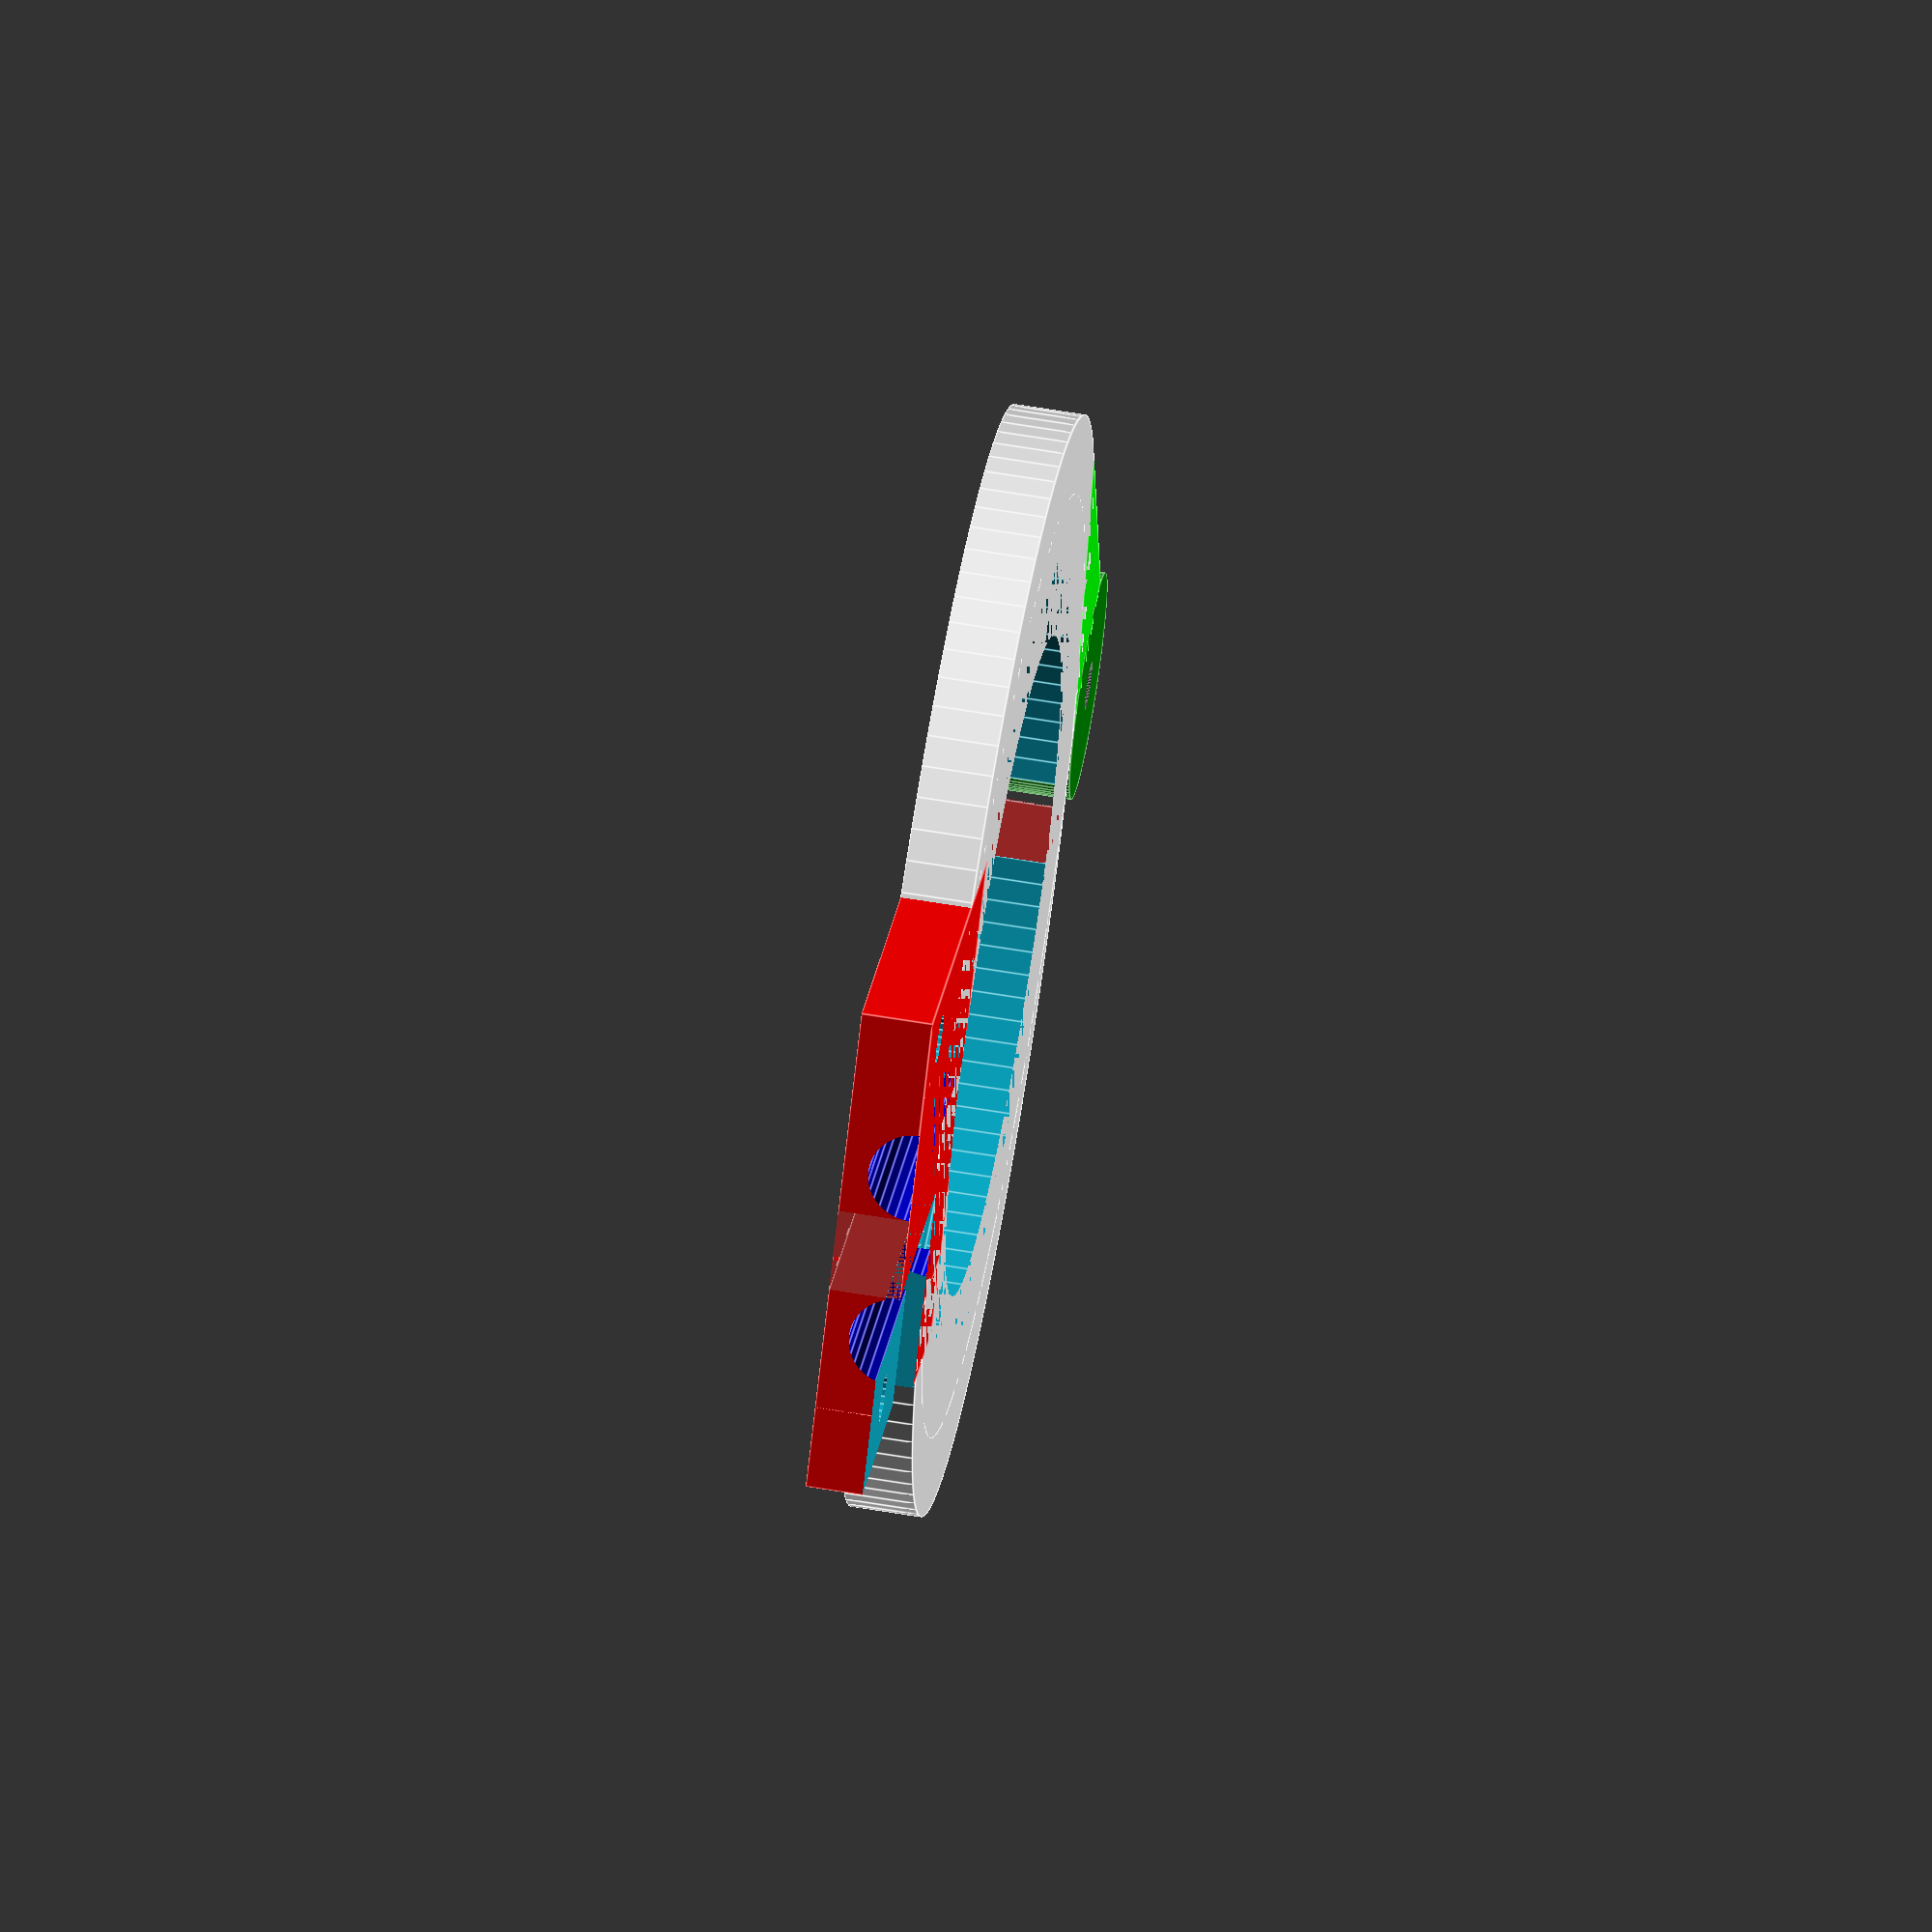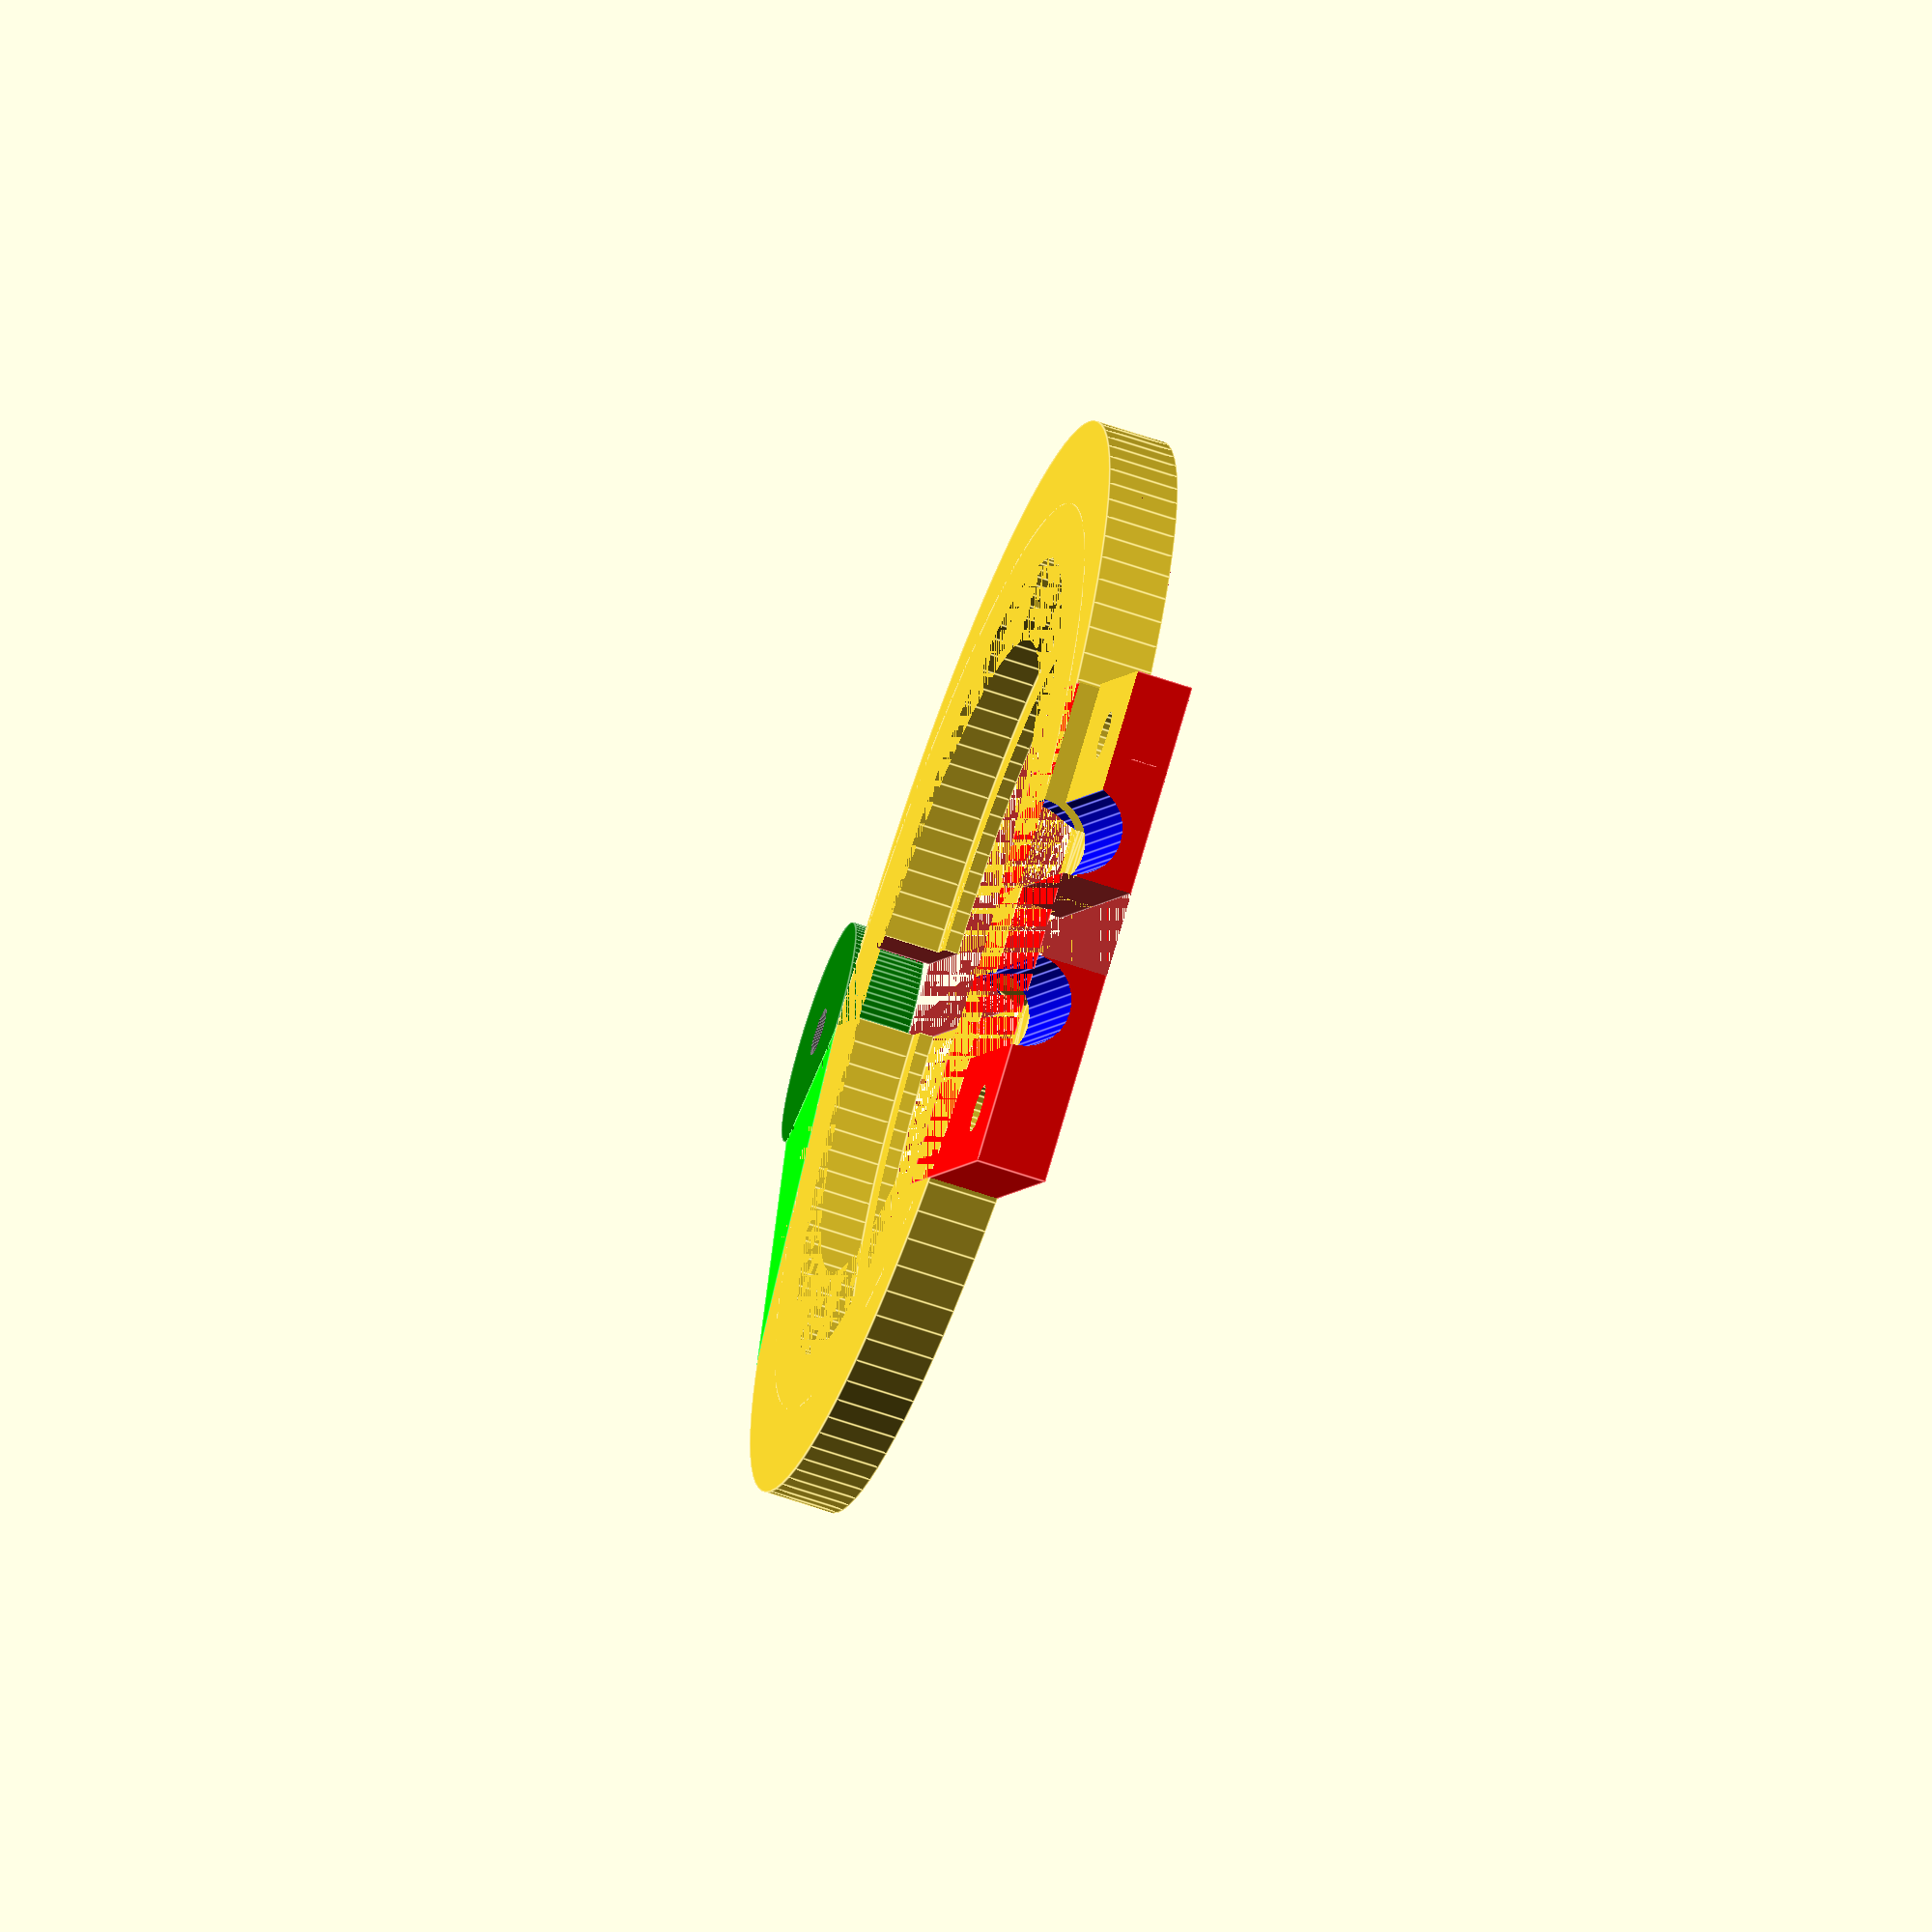
<openscad>
/******************************************************/
/* peristaltic extruder for 3d printing     		  */
/* file: modulo_bisagra.scad			 		      */
/* author: luis rodriguez				 	          */
/* version: 0.2						 		          */
/* w3b: tiny.cc/lyu     					 		  */
/* info:				    				 		  */
/******************************************************/
// @todo: - 

// Soporte lateral de cierre para el extrusor
//bisagra_extrusor();

altura = 10;
radio_exterior = 36;
radio_interior = 24;

radio_tubo = 2;   // grosor tubo presionado
radio_tubo_real = 3.25;

radio_entrada_tubo = 2.5;

ancho_boquilla = 15;
largo_boquilla = 30;

radio_bisagra = 8;
diametro_tornillo = 3.4;

suavizar_salida_tubo = 10;
grosor_pared_exterior_tubo_boquilla = 1;

g_tope_cojinetes = 1;
bisel_cojinete = 1;

/*~~ Pieza ~~*/

difference(){
    union(){
        mirror([0, 1, 0]) {
            media_bisagra_sin_eje(  radio_interior = radio_interior, radio_exterior = radio_exterior, 
                largo_boquilla = largo_boquilla, ancho_boquilla = ancho_boquilla, 
                altura = altura / 2 , radio_tubo = radio_tubo, g_tope_cojinetes = g_tope_cojinetes,
                radio_tubo_real = radio_tubo_real, bisel_cojinete = bisel_cojinete );
        }
        translate([0, - radio_interior/4, 0]) {
            media_bisagra_con_eje(  radio_interior = radio_interior, radio_exterior = radio_exterior, 
                largo_boquilla = largo_boquilla, ancho_boquilla = ancho_boquilla, 
                altura = altura / 2 , radio_tubo = radio_tubo, g_tope_cojinetes = g_tope_cojinetes,
                radio_tubo_real = radio_tubo_real , bisel_cojinete = bisel_cojinete );   
        }
    }
// Cortando la boquilla
translate([radio_exterior - 2, 0, 0])
    cube(size=[diametro_tornillo, ancho_boquilla * 3, 10], center=false);

//Reducir grosor boquilla
translate([radio_exterior + diametro_tornillo * 4, ancho_boquilla, altura -  bisel_cojinete])
    cube(size=[largo_boquilla, ancho_boquilla * 2, 10], center=true);
}

/*~~ Módulos ~~*/

/* Módulos para probar bomba con paredes cuadradas */
module media_bisagra_sin_eje( radio_interior = 24, radio_exterior = 36, largo_boquilla = 20,
    ancho_boquilla = 10, altura = 10, radio_tubo = 3.5, g_tope_cojinetes = 1, radio_tubo_real = 3.5, bisel_cojinete = 1
){
    difference(){
        difference(){
            union(){
                // Semi ciculo central
                difference(){
                    // exterior
                    cylinder( r = radio_exterior, altura, $fn = 100 ); 
                    // interior
                    cylinder(r = radio_interior - bisel_cojinete, altura, $fn = 100 ); 
                }
                // boquilla
                color("red")
                translate( [ radio_exterior + largo_boquilla / 2 - ( radio_exterior - radio_interior ), 0 , altura / 2 ] ) 
                cube( [ largo_boquilla , ancho_boquilla * 2 , altura ] , center=true ); 
            }
            // Taladro boquilla
            color("blue")
            translate([radio_exterior, -radio_tubo_real, altura])
            rotate([0, 90, 0])
            cylinder(r=radio_tubo_real, h=largo_boquilla * 2, center=true, $fn = 30);
            // Taladro camino interior del tubo
            translate([0, 0, g_tope_cojinetes ])
            cylinder(r = radio_interior + radio_tubo, altura, $fn = 100 ); 
            // holders drills
            translate([radio_interior + 3*largo_boquilla / 4, -(ancho_boquilla + 2 * radio_tubo_real) / 2 , 0])
            cylinder(r = diametro_tornillo / 2 , h=altura * 4, $fn = 20, center=true);
        }
        // ESTA PARTE ES MUUUUUU GUARRA AJUSTANDO A OJO!!
        translate([ radio_interior + suavizar_salida_tubo + radio_tubo_real - 2, 
            - ( suavizar_salida_tubo + radio_tubo_real * 3 - 1.5), 
            radio_tubo_real + grosor_pared_exterior_tubo_boquilla ]) {
            intersection(){
                // cuadrado extruido
                rotate_extrude(convexity = 10)
                translate([ suavizar_salida_tubo + radio_tubo_real * 2, 0 , 0 ] )
                square(size=[radio_tubo_real * 2 , radio_tubo_real * 2], center = true);

                    // Cuadrado que representa la parte que queremos quedarnos del toroide para encajarla en la salida del tubo    
                    translate([-( suavizar_salida_tubo + radio_tubo_real * 4 ) / 2, 
                        ( suavizar_salida_tubo + radio_tubo_real * 4 ) / 2 , 0])
                    cube(size = [ suavizar_salida_tubo + radio_tubo_real * 4, 
                        suavizar_salida_tubo + radio_tubo_real * 1, altura * 2 ] , center = true ); 
                }
            }
            // Eliminar la parte "mirror" para que darnos con la mitad de la pieza
            color("brown")
            translate( [ - radio_exterior , 0 , 0 ] ) 
            cube( [ ( radio_exterior + altura + largo_boquilla ) * 2, radio_exterior , altura ] ); 
        }
    }


    module media_bisagra_con_eje( radio_interior = 24, radio_exterior = 36, largo_boquilla = 20,
        ancho_boquilla = 10, altura = 10, radio_tubo = 3.5, g_tope_cojinetes = 1, radio_tubo_real = 3.5, bisel_cojinete = 1
    ){
        difference(){
            difference(){
                union(){
                    // Semi ciculo central
                    difference(){
                        // exterior
                        cylinder( r = radio_exterior, altura, $fn = 100 ); 
                        // interior
                        cylinder(r = radio_interior - bisel_cojinete, altura, $fn = 100 ); 
                    }
                    // boquilla
                    color("red")
                    translate( [ radio_exterior + largo_boquilla / 2 - ( radio_exterior - radio_interior ), 0 , altura / 2 ] ) 
                    cube( [ largo_boquilla , ancho_boquilla * 2 , altura ] , center=true ); 

                    difference(){
                    // Cilindro de apoyo entre piezas para el giro ( cuerpo de la bisagra)
                    color("green")
                    translate( [ - ( radio_exterior + radio_bisagra ) , 0 , 0 ] )
                    cylinder(r = radio_bisagra, altura, $fn = 100);

                    // Taladro para el tornillo que hace de eje de la bisagra
                    color("black")
                    translate( [ - ( radio_exterior + radio_bisagra ) , 0 , altura/4 ] )
                    cylinder(r = diametro_tornillo/2, altura * 2, $fn = 100, center = true);                  
                }
// Enlace entre cuerpo y soporte de bisagra
color("lime")
linear_extrude(height =altura)
polygon( [ [ - ( radio_exterior + radio_bisagra ) ,  - radio_bisagra ] , [ -radio_exterior , 0  ] , 
    [ -radio_exterior * 0.707 , -radio_exterior * 0.707 ] ] , convexity = n);
}
            // Taladro boquilla
            color("blue")
            translate([radio_exterior, -radio_tubo_real, altura])
            rotate([0, 90, 0])
            cylinder(r=radio_tubo_real, h=largo_boquilla * 2, center=true, $fn = 30);

                        // holders drills
                        translate([radio_interior + 3*largo_boquilla / 4, -(ancho_boquilla + 2 * radio_tubo_real) / 2 , 0])
                        cylinder(r = diametro_tornillo / 2 , h=altura * 4, $fn = 20, center=true);

                // Taladro camino interior del tubo
                translate([0, 0, g_tope_cojinetes ]) {
                    cylinder(r = radio_interior + radio_tubo, altura, $fn = 100 ); 
                }
            }

            // ESTA PARTE ES MUUUUUU GUARRA AJUSTANDO A OJO!!
            translate([ radio_interior + suavizar_salida_tubo + radio_tubo_real - 2, 
                - ( suavizar_salida_tubo + radio_tubo_real * 3 - 1.5), 
                radio_tubo_real + grosor_pared_exterior_tubo_boquilla ]) {
                intersection(){
                    // cuadrado extruido
                    rotate_extrude(convexity = 10)
                    translate([ suavizar_salida_tubo + radio_tubo_real * 2, 0 , 0 ] )
                    union(){
                        square(size=[radio_tubo_real * 2 , radio_tubo_real * 2], center = true);
                    }
                    // Cuadrado que representa la parte que queremos quedarnos del toroide para encajarla en la salida del tubo    
                    translate([-( suavizar_salida_tubo + radio_tubo_real * 4 ) / 2, 
                        ( suavizar_salida_tubo + radio_tubo_real * 4 ) / 2 , 0])
                    cube(size = [ suavizar_salida_tubo + radio_tubo_real * 4, 
                        suavizar_salida_tubo + radio_tubo_real * 1, altura * 2 ] , center = true ); 
                }
            }
            // Eliminar la parte "mirror" para que darnos con la mitad de la pieza
            color("brown")
            translate( [ - radio_exterior , 0 , 0 ] ) 
            cube( [ ( radio_exterior + altura + largo_boquilla ) * 2, radio_exterior , altura ] ); 
        }
    }
</openscad>
<views>
elev=296.8 azim=220.3 roll=279.6 proj=o view=edges
elev=65.7 azim=61.2 roll=71.1 proj=o view=edges
</views>
